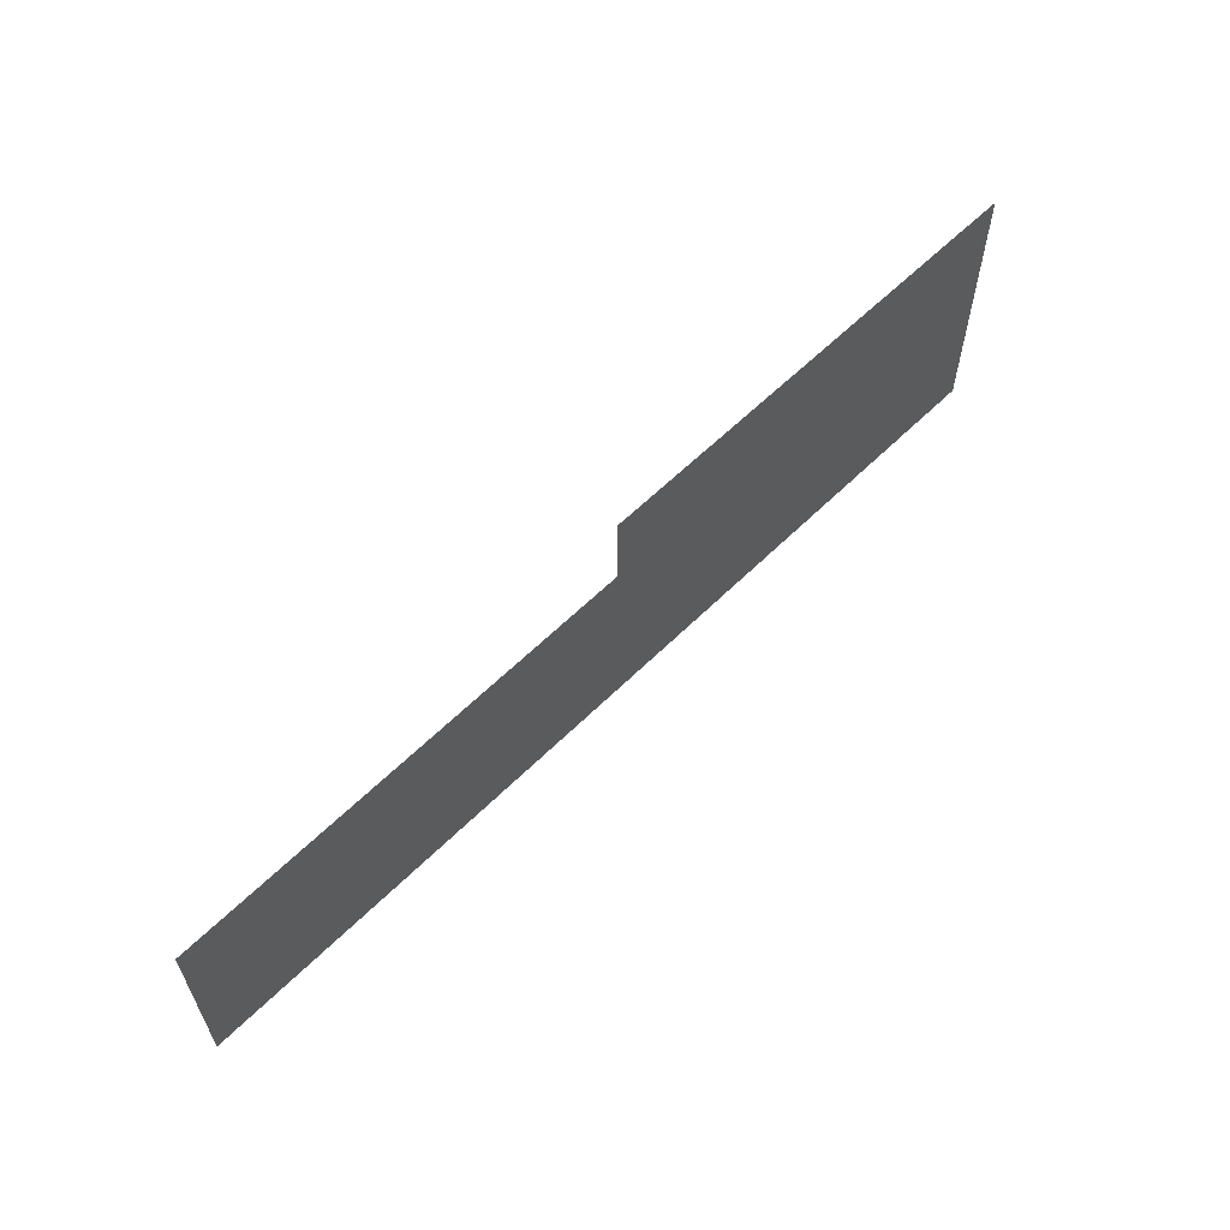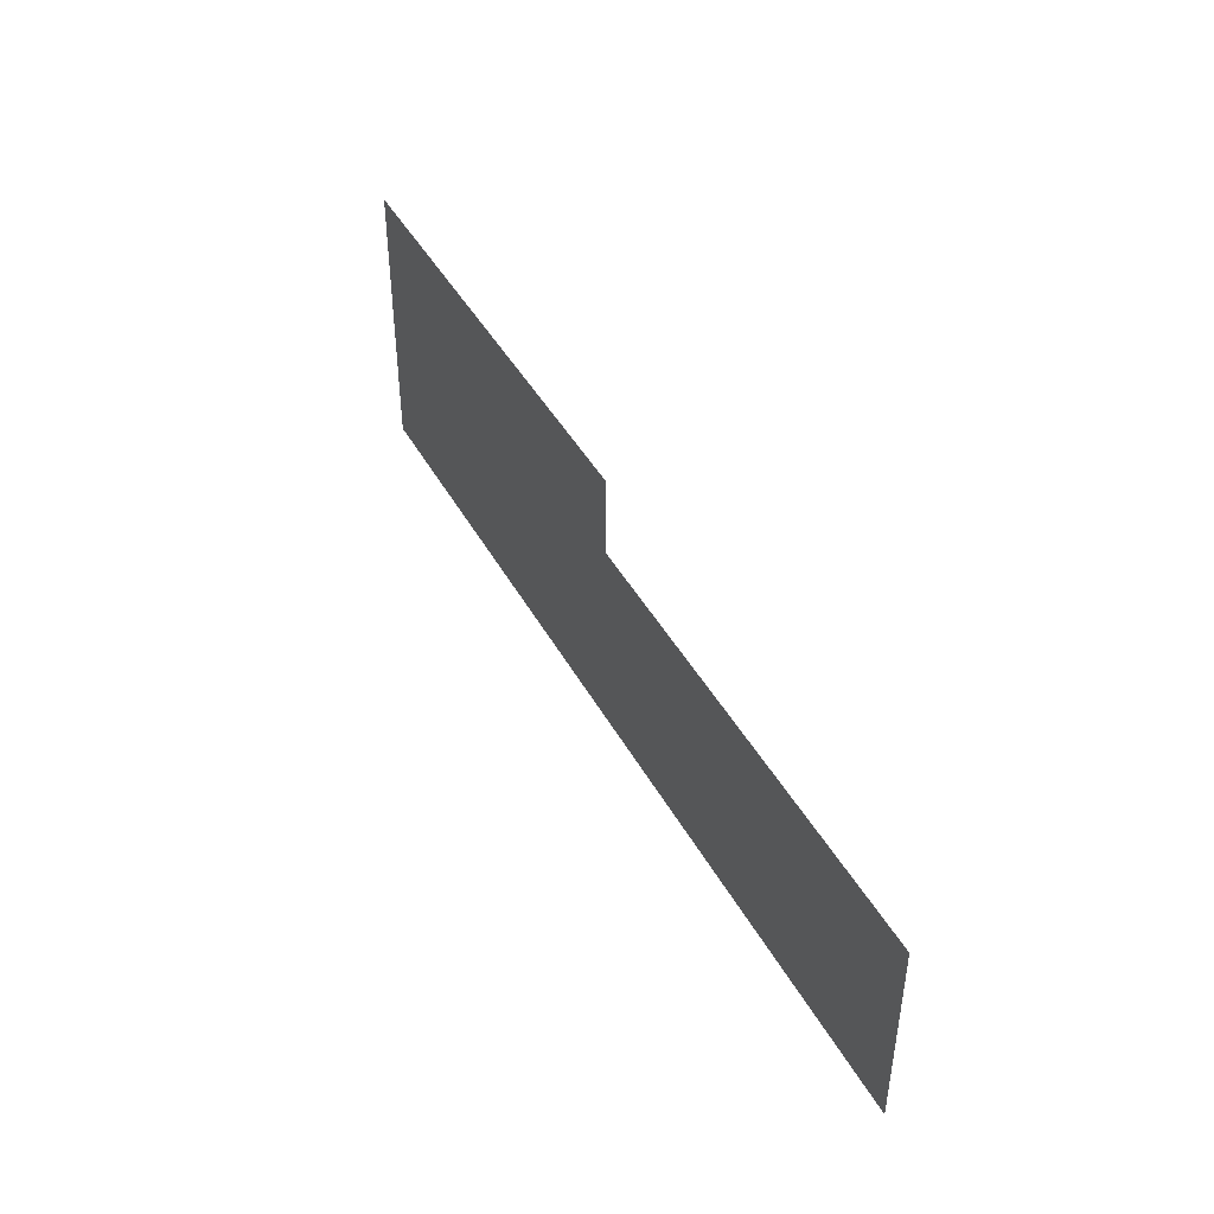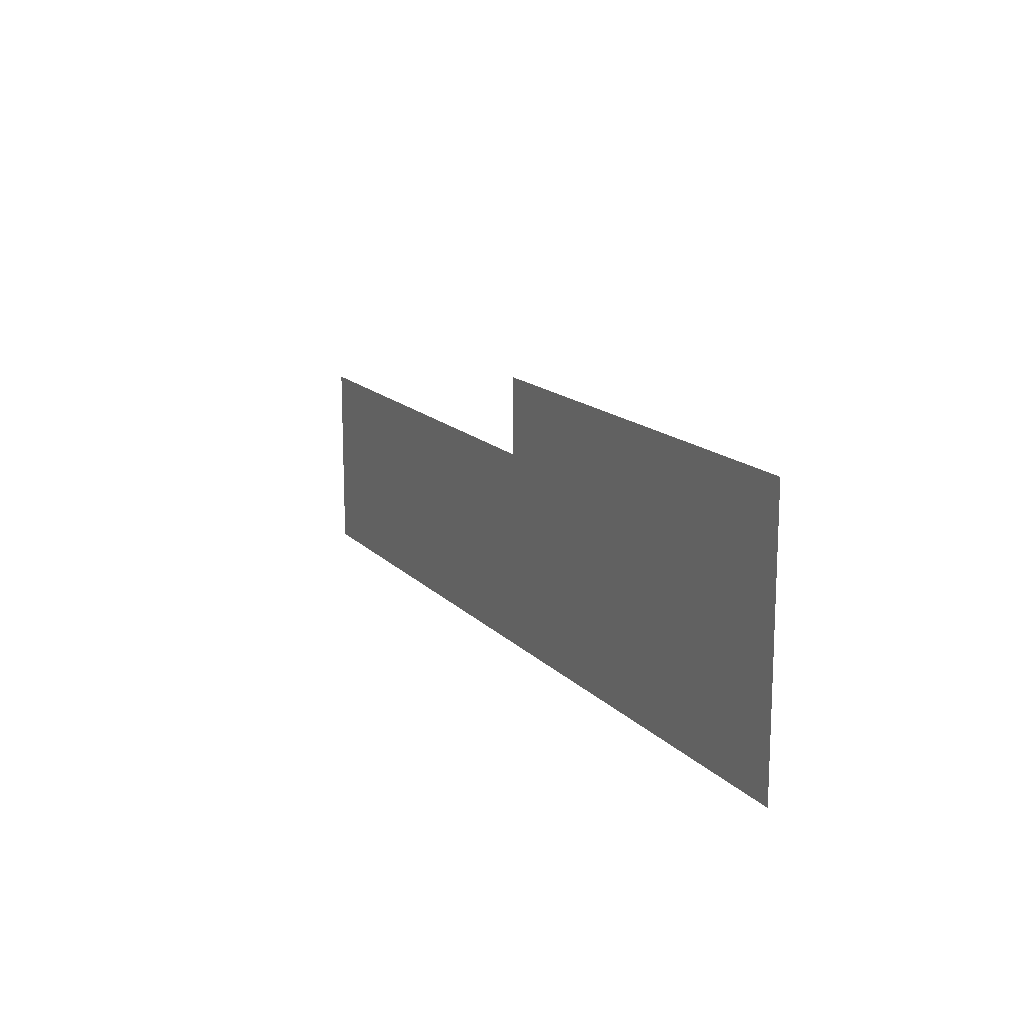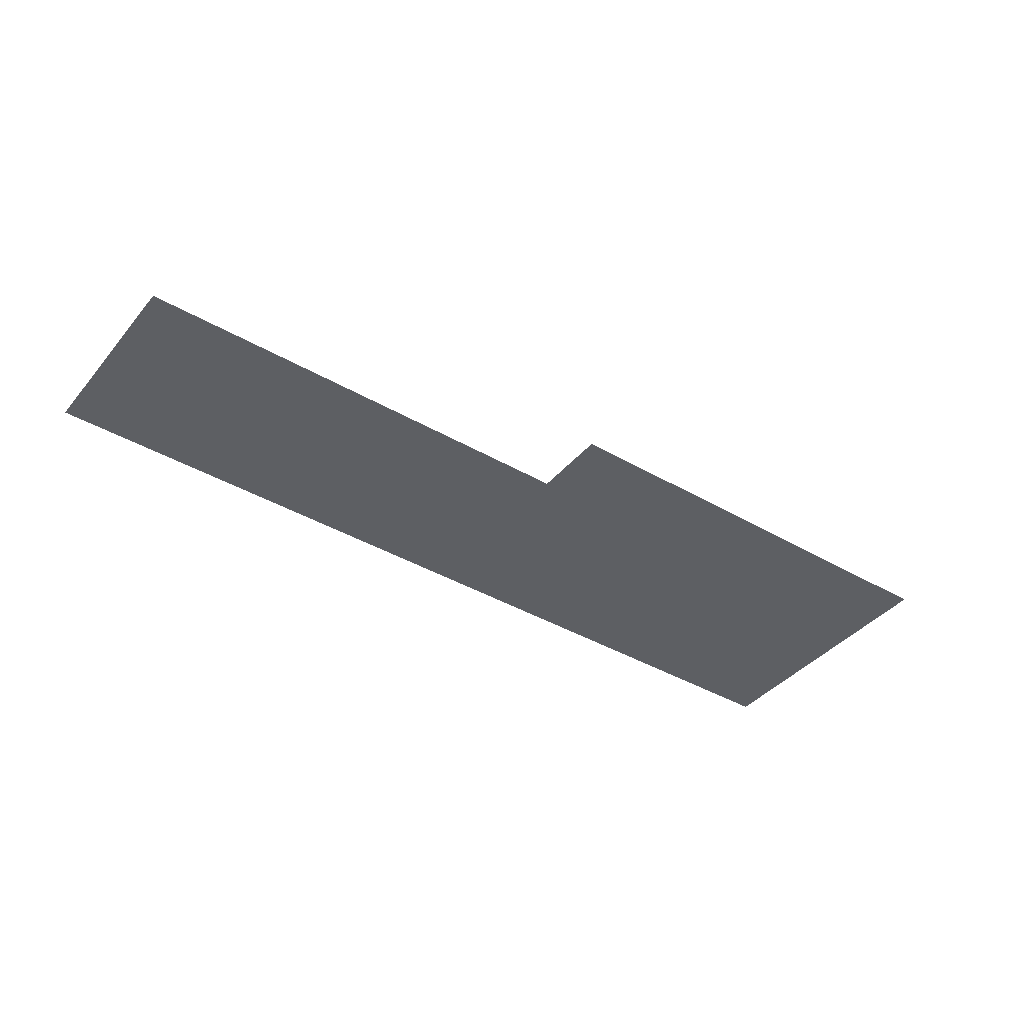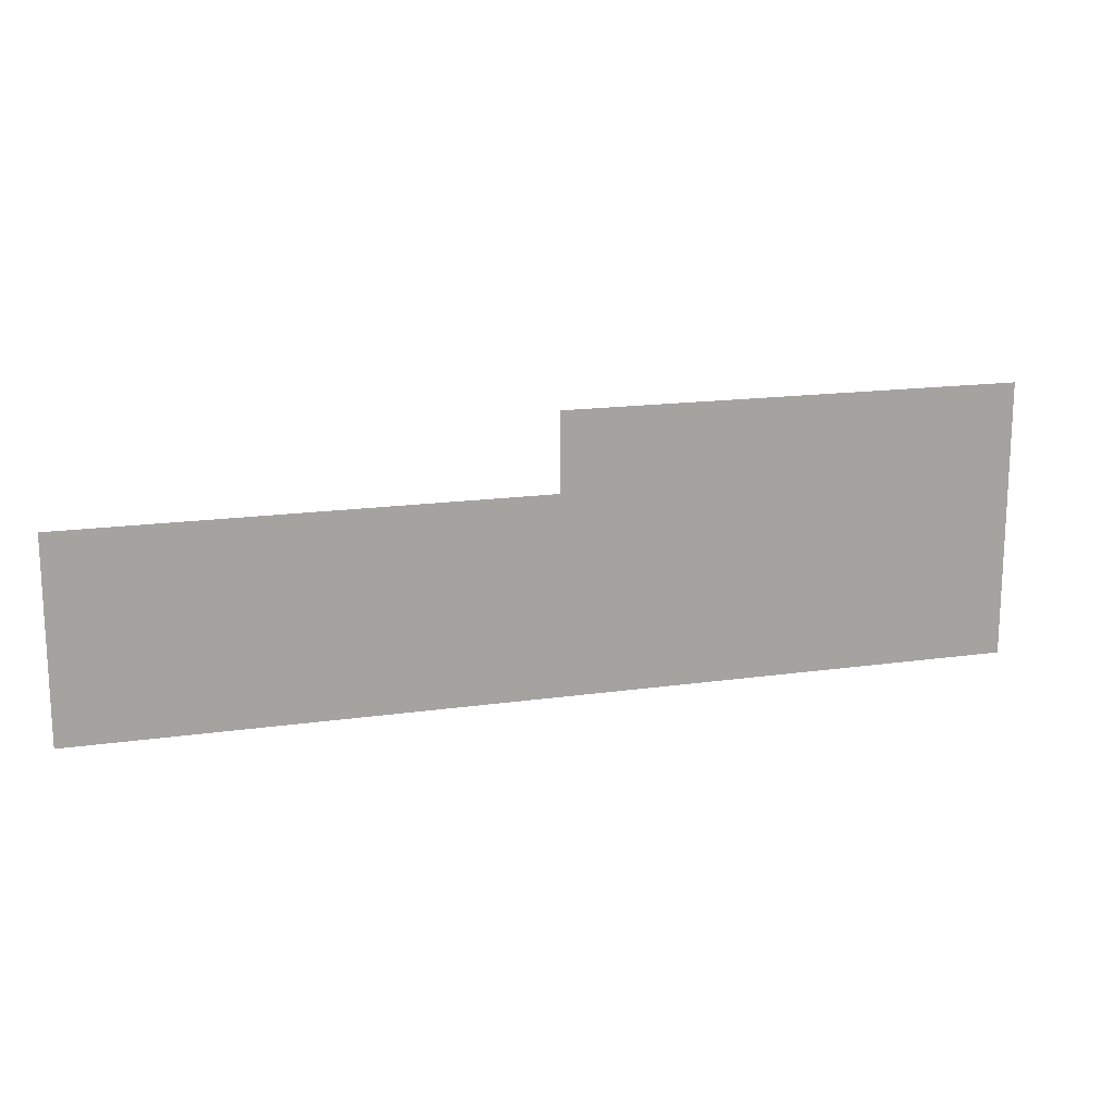
<metadata>
{"format":"obj","ext":"obj","renderer":"f3d","projection":"perspective","resolution":1024,"background":"white","views":[{"elev":60.3,"azim":134.8,"up":"+Y"},{"elev":43.5,"azim":63.0,"up":"+Y"},{"elev":14.9,"azim":-116.6,"up":"+Y"},{"elev":-40.1,"azim":144.3,"up":"+Z"},{"elev":16.2,"azim":163.5,"up":"+Y"}]}
</metadata>
<code>
v 19.69 -5 0.05
v 19.69 5 0.05
v -3.812 5 0.05
v -27 -5 0.05
v -27 8.942 0.05
v -3.812 8.942 0.05
g Terrain_1613_4
f 1 3 2
f 1 4 3
f 4 5 3
f 3 5 6

</code>
